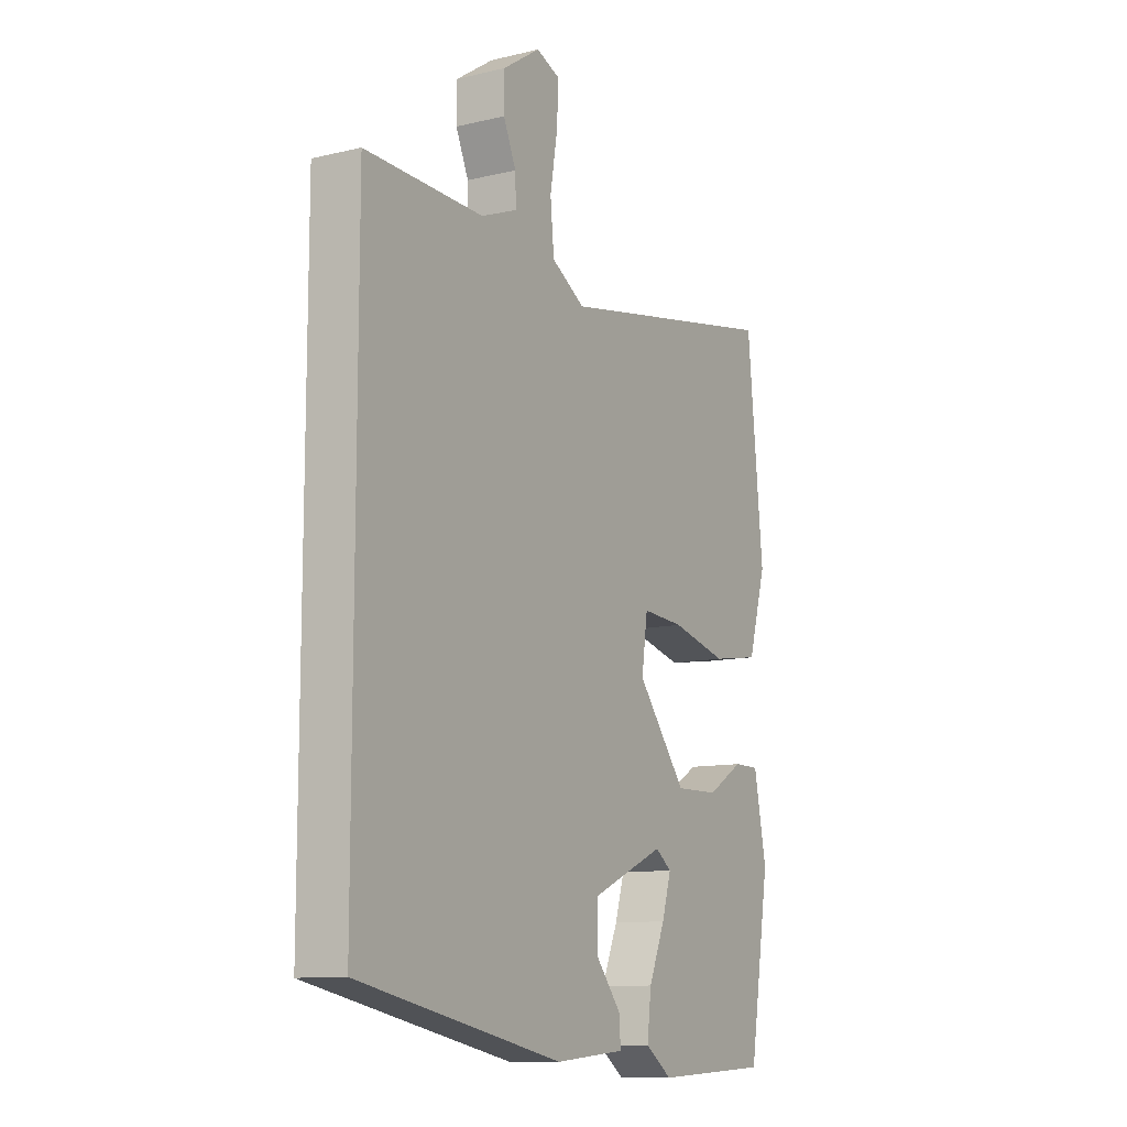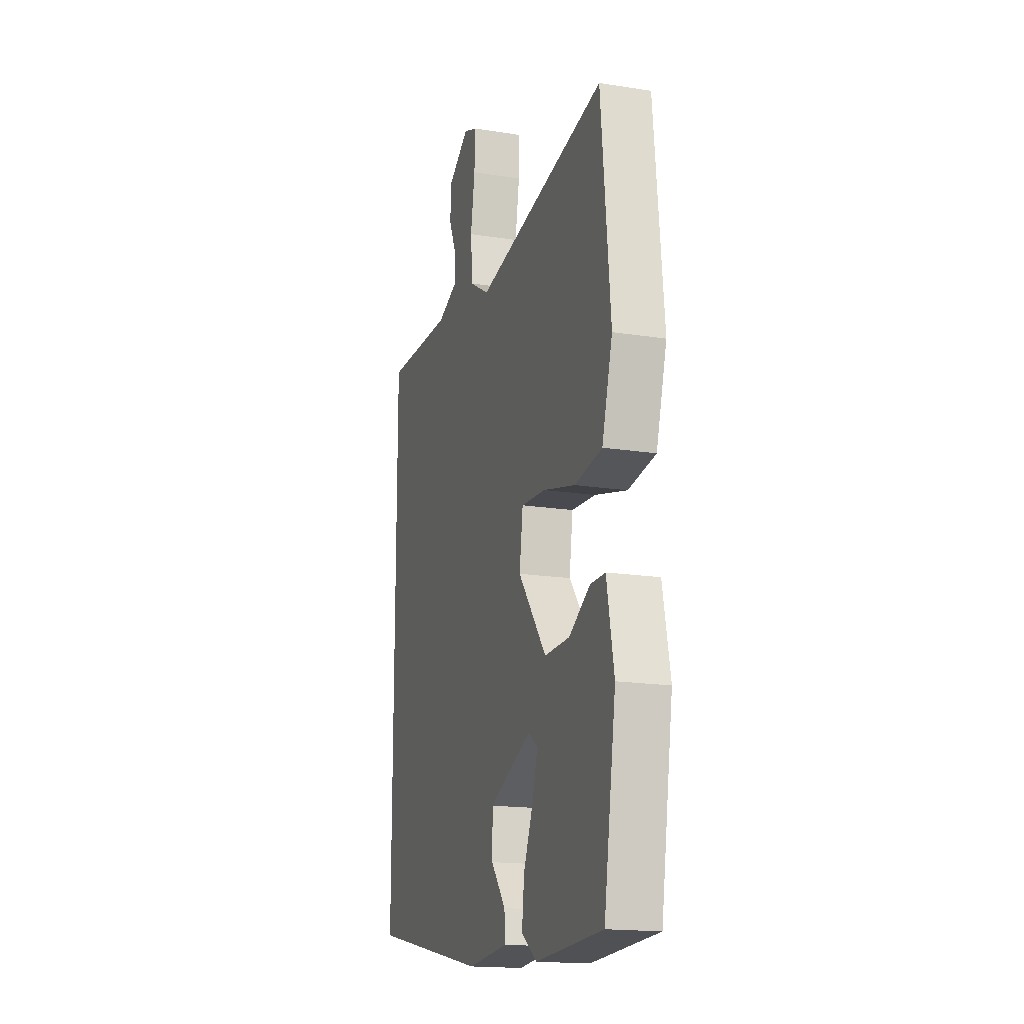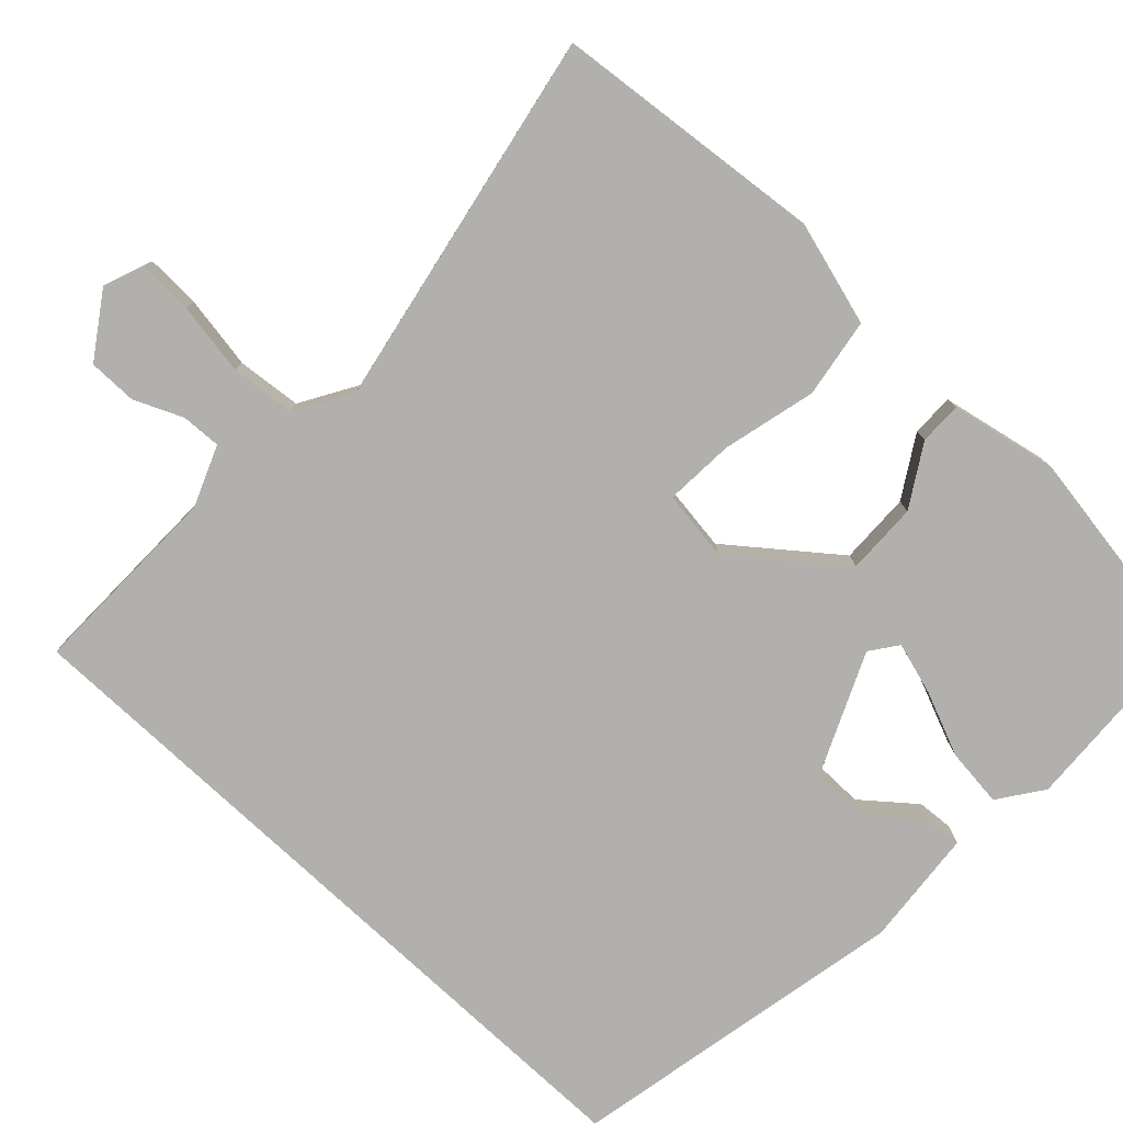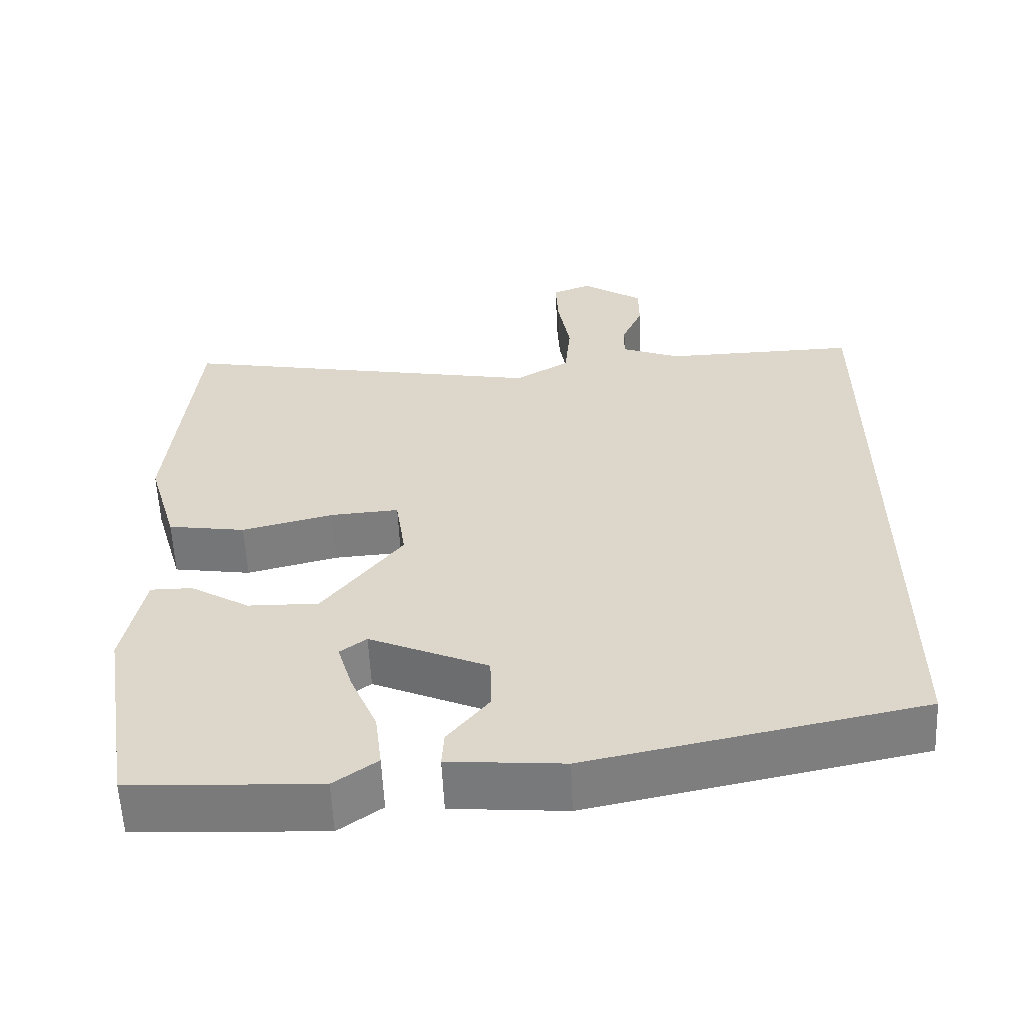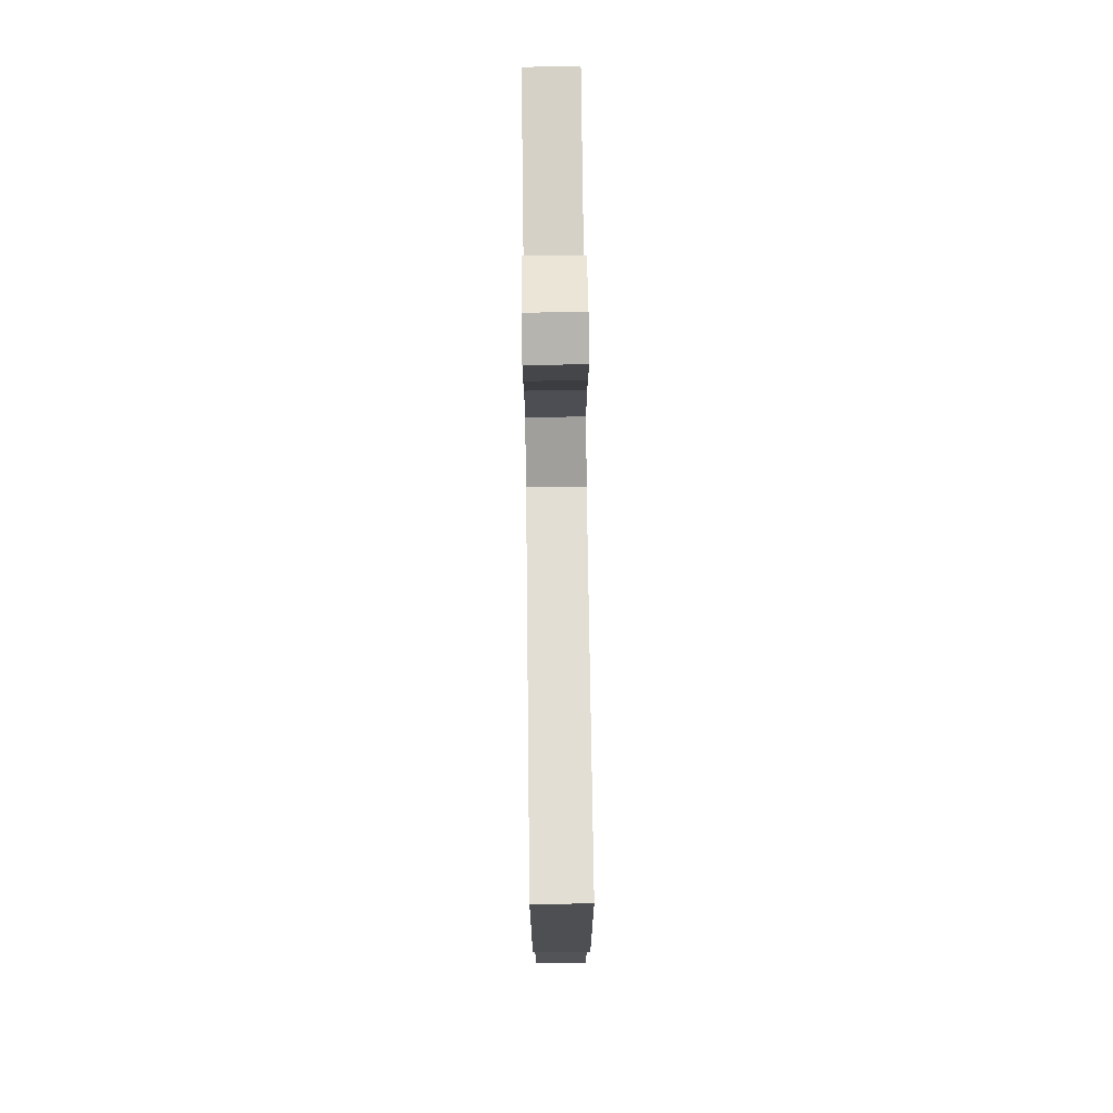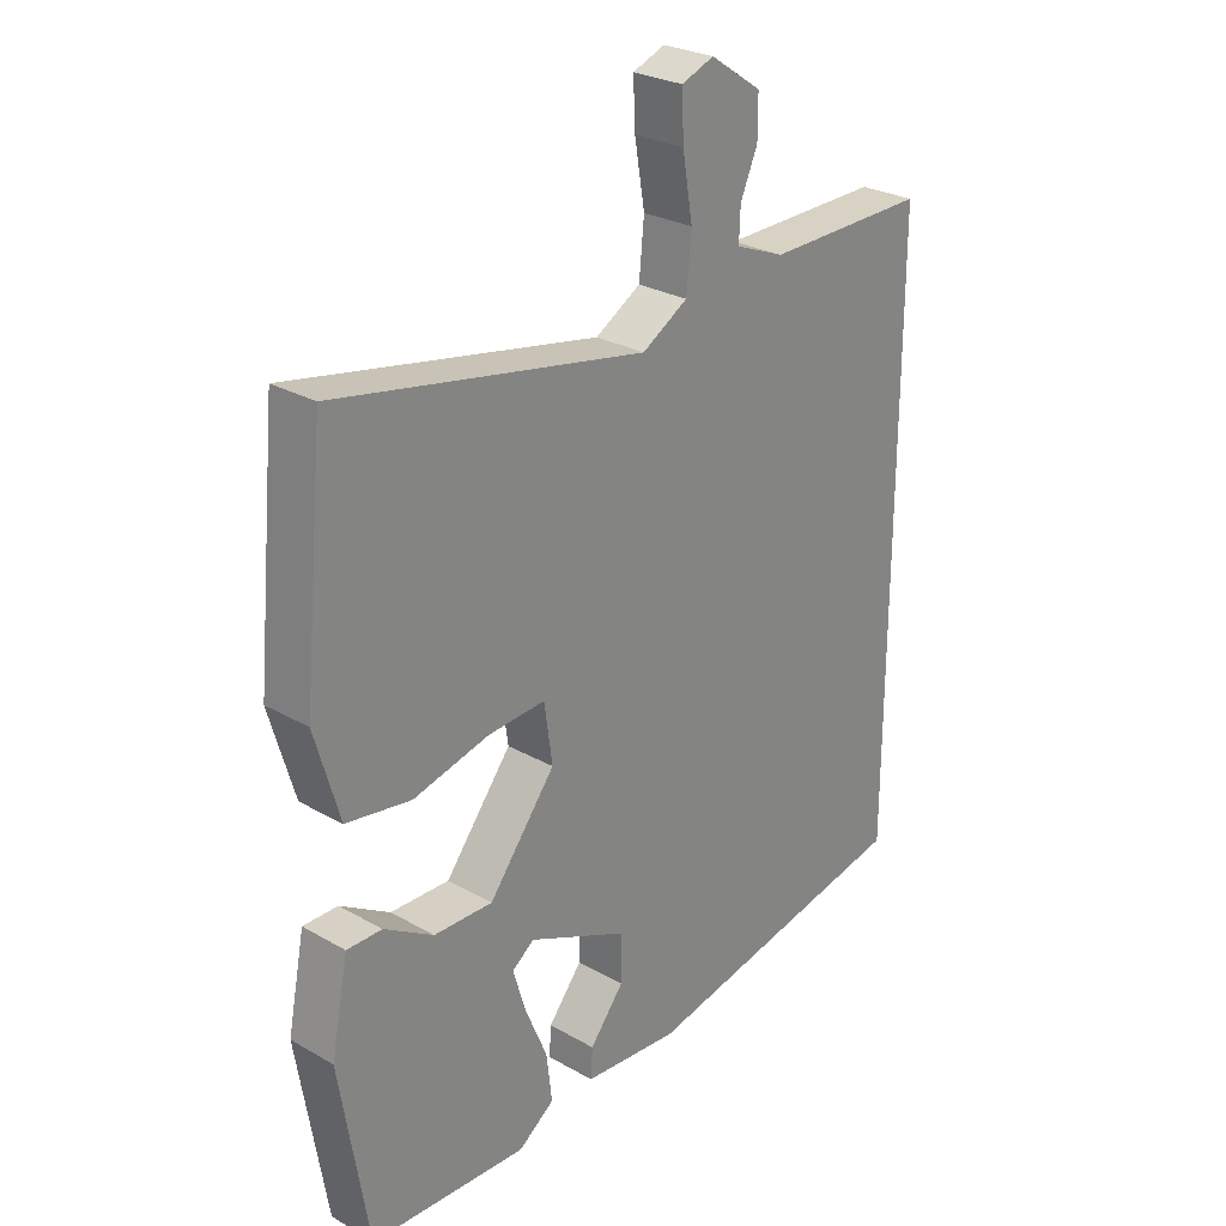
<metadata>
{"format":"obj","ext":"obj","renderer":"f3d","projection":"perspective","resolution":1024,"background":"white","views":[{"elev":-11.1,"azim":-59.6,"up":"+Z"},{"elev":-17.1,"azim":72.4,"up":"+Z"},{"elev":-78.7,"azim":47.0,"up":"+Y"},{"elev":-58.6,"azim":-177.3,"up":"+Z"},{"elev":78.0,"azim":89.3,"up":"+Z"},{"elev":27.0,"azim":131.6,"up":"+Z"}]}
</metadata>
<code>
v -0.5 0.07 -0.391
v -0.5 0.07 0.529
v -0.246 0.07 0.524
v -0.168 0.07 0.555
v -0.17 0.07 0.606
v -0.197 0.07 0.668
v -0.197 0.07 0.731
v -0.116 0.07 0.785
v -0.065 0.07 0.765
v -0.068 0.07 0.694
v -0.084 0.07 0.6
v -0.076 0.07 0.517
v -0.004 0.07 0.474
v 0.482 0.07 0.566
v 0.516 0.07 0.216
v 0.477 0.07 0.082
v 0.375 0.07 0.066
v 0.255 0.07 0.096
v 0.165 0.07 0.102
v 0.152 0.07 0.011
v 0.257 0.07 -0.124
v 0.35 0.07 -0.122
v 0.428 0.07 -0.075
v 0.483 0.07 -0.075
v 0.51 0.07 -0.212
v 0.465 0.07 -0.489
v 0.217 0.07 -0.501
v 0.16 0.07 -0.46
v 0.169 0.07 -0.385
v 0.204 0.07 -0.302
v 0.224 0.07 -0.235
v 0.189 0.07 -0.209
v 0.033 0.07 -0.278
v 0.032 0.07 -0.353
v 0.086 0.07 -0.42
v 0.089 0.07 -0.467
v -0.062 0.07 -0.48
v -0.5 0 -0.391
v -0.5 0 0.529
v -0.246 0 0.524
v -0.168 0 0.555
v -0.17 0 0.606
v -0.197 0 0.668
v -0.197 0 0.731
v -0.116 0 0.785
v -0.065 0 0.765
v -0.068 0 0.694
v -0.084 0 0.6
v -0.076 0 0.517
v -0.004 0 0.474
v 0.482 0 0.566
v 0.516 0 0.216
v 0.477 0 0.082
v 0.375 0 0.066
v 0.255 0 0.096
v 0.165 0 0.102
v 0.152 0 0.011
v 0.257 0 -0.124
v 0.35 0 -0.122
v 0.428 0 -0.075
v 0.483 0 -0.075
v 0.51 0 -0.212
v 0.465 0 -0.489
v 0.217 0 -0.501
v 0.16 0 -0.46
v 0.169 0 -0.385
v 0.204 0 -0.302
v 0.224 0 -0.235
v 0.189 0 -0.209
v 0.033 0 -0.278
v 0.032 0 -0.353
v 0.086 0 -0.42
v 0.089 0 -0.467
v -0.062 0 -0.48
f 34 35 36 37
f 33 34 37 1
f 32 33 1 2
f 31 32 2 3
f 27 28 29 30
f 27 30 31
f 26 27 31
f 22 23 24 25
f 21 22 25 26
f 20 21 26 31
f 15 16 17 18
f 13 14 15 18
f 12 13 18 19
f 8 9 10 11
f 8 11 12
f 5 6 7 8
f 4 5 8 12
f 20 31 3 4
f 4 12 19 20
f 74 73 72 71
f 38 74 71 70
f 39 38 70 69
f 40 39 69 68
f 67 66 65 64
f 68 67 64
f 68 64 63
f 62 61 60 59
f 63 62 59 58
f 68 63 58 57
f 55 54 53 52
f 55 52 51 50
f 56 55 50 49
f 48 47 46 45
f 49 48 45
f 45 44 43 42
f 49 45 42 41
f 41 40 68 57
f 57 56 49 41
f 1 38 39 2
f 2 39 40 3
f 3 40 41 4
f 4 41 42 5
f 5 42 43 6
f 6 43 44 7
f 7 44 45 8
f 8 45 46 9
f 9 46 47 10
f 10 47 48 11
f 11 48 49 12
f 12 49 50 13
f 13 50 51 14
f 14 51 52 15
f 15 52 53 16
f 16 53 54 17
f 17 54 55 18
f 18 55 56 19
f 19 56 57 20
f 20 57 58 21
f 21 58 59 22
f 22 59 60 23
f 23 60 61 24
f 24 61 62 25
f 25 62 63 26
f 26 63 64 27
f 27 64 65 28
f 28 65 66 29
f 29 66 67 30
f 30 67 68 31
f 31 68 69 32
f 32 69 70 33
f 33 70 71 34
f 34 71 72 35
f 35 72 73 36
f 36 73 74 37
f 37 74 38 1

</code>
